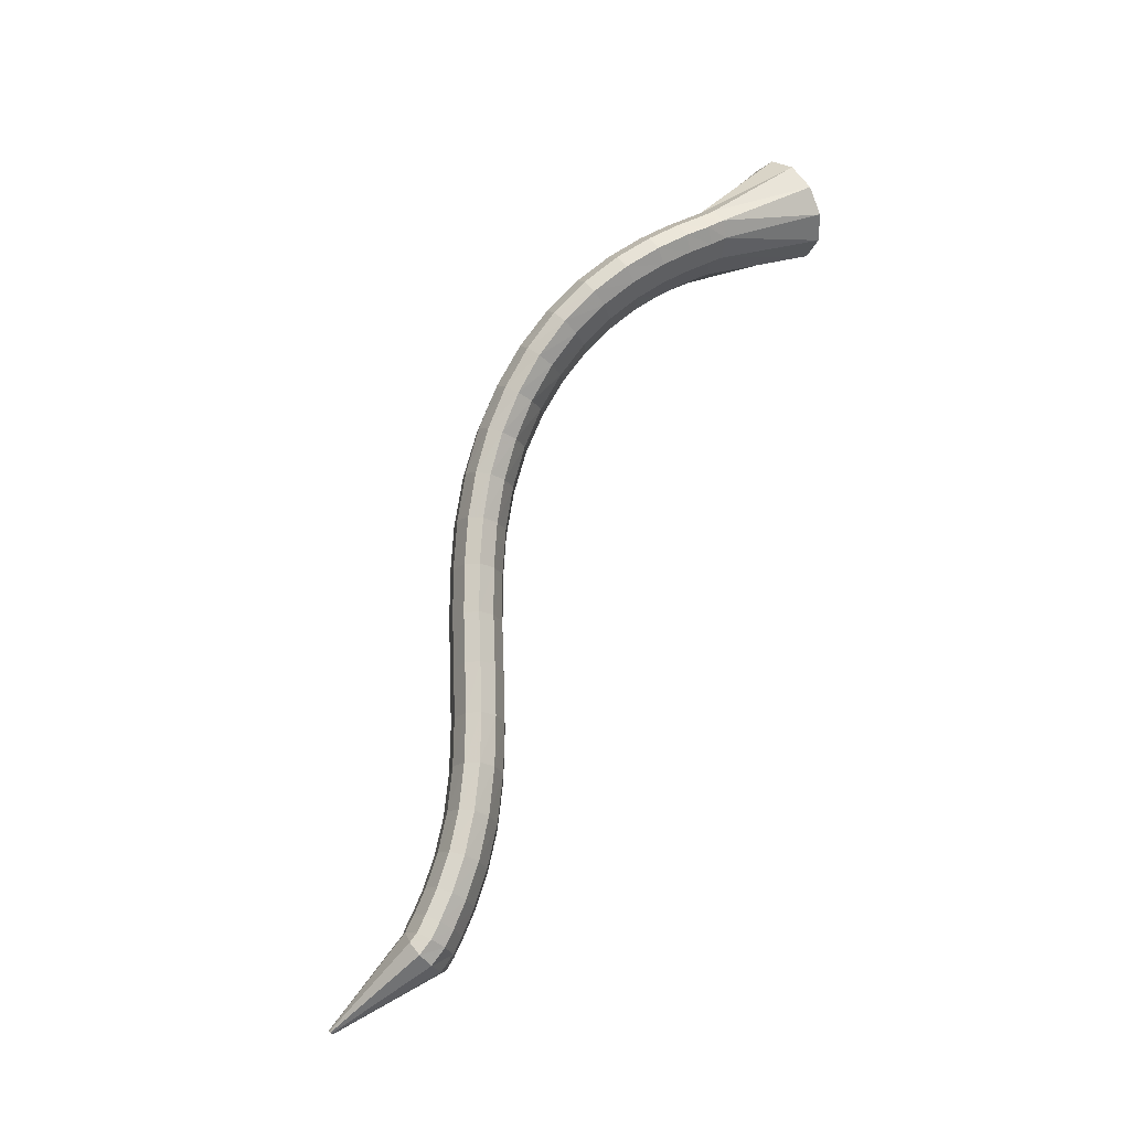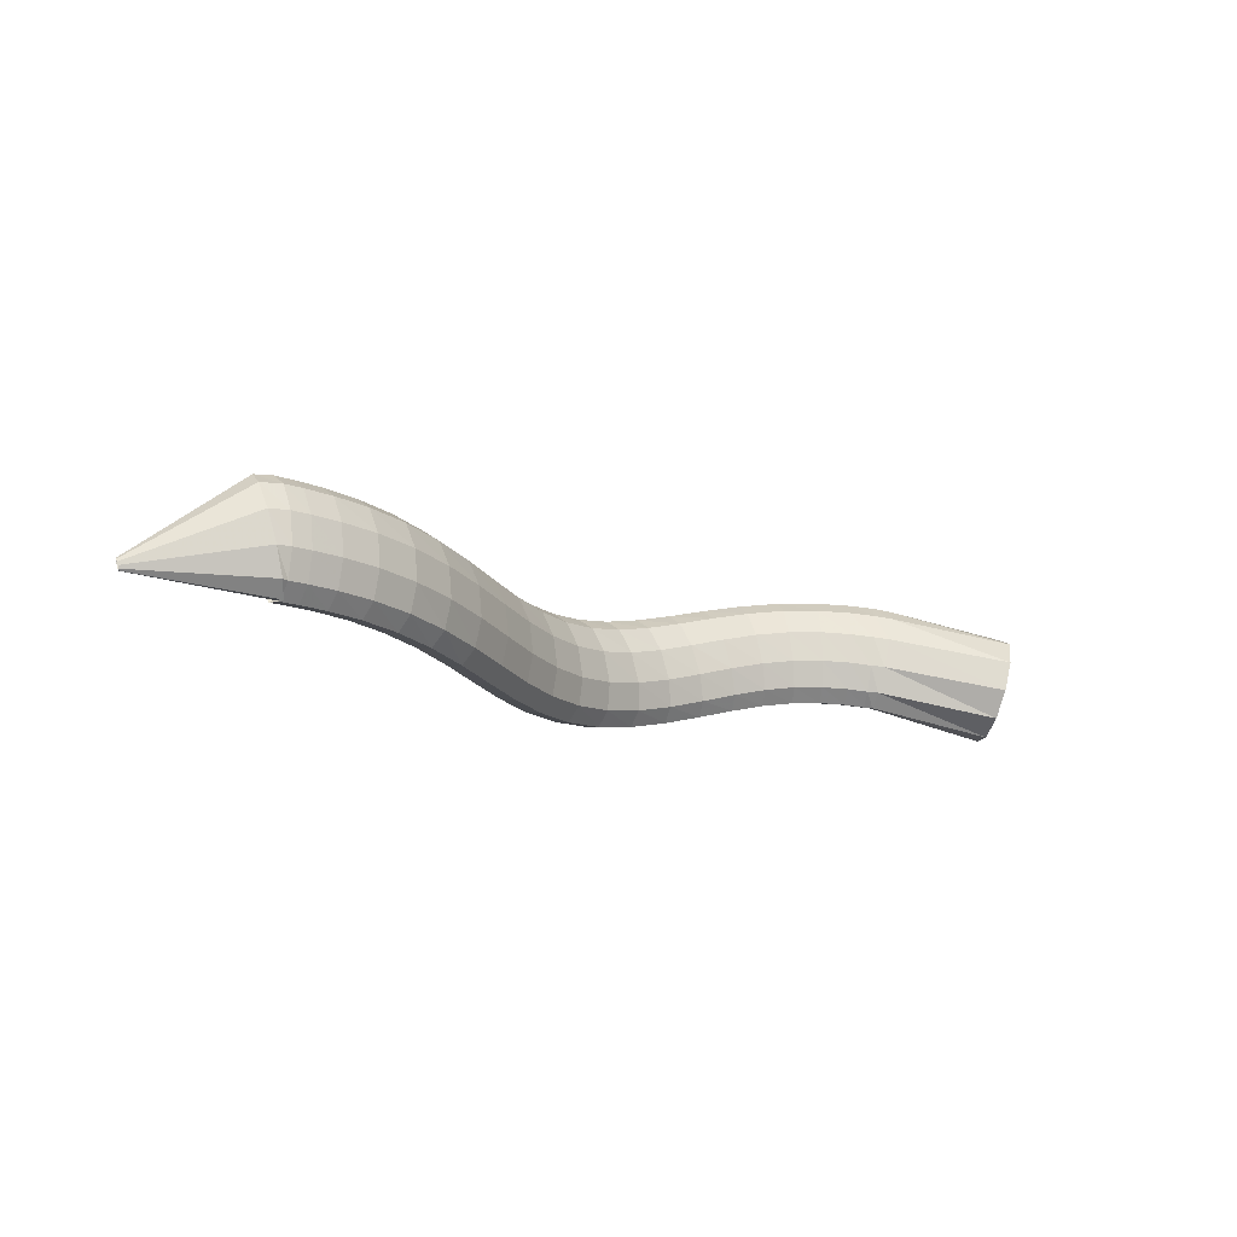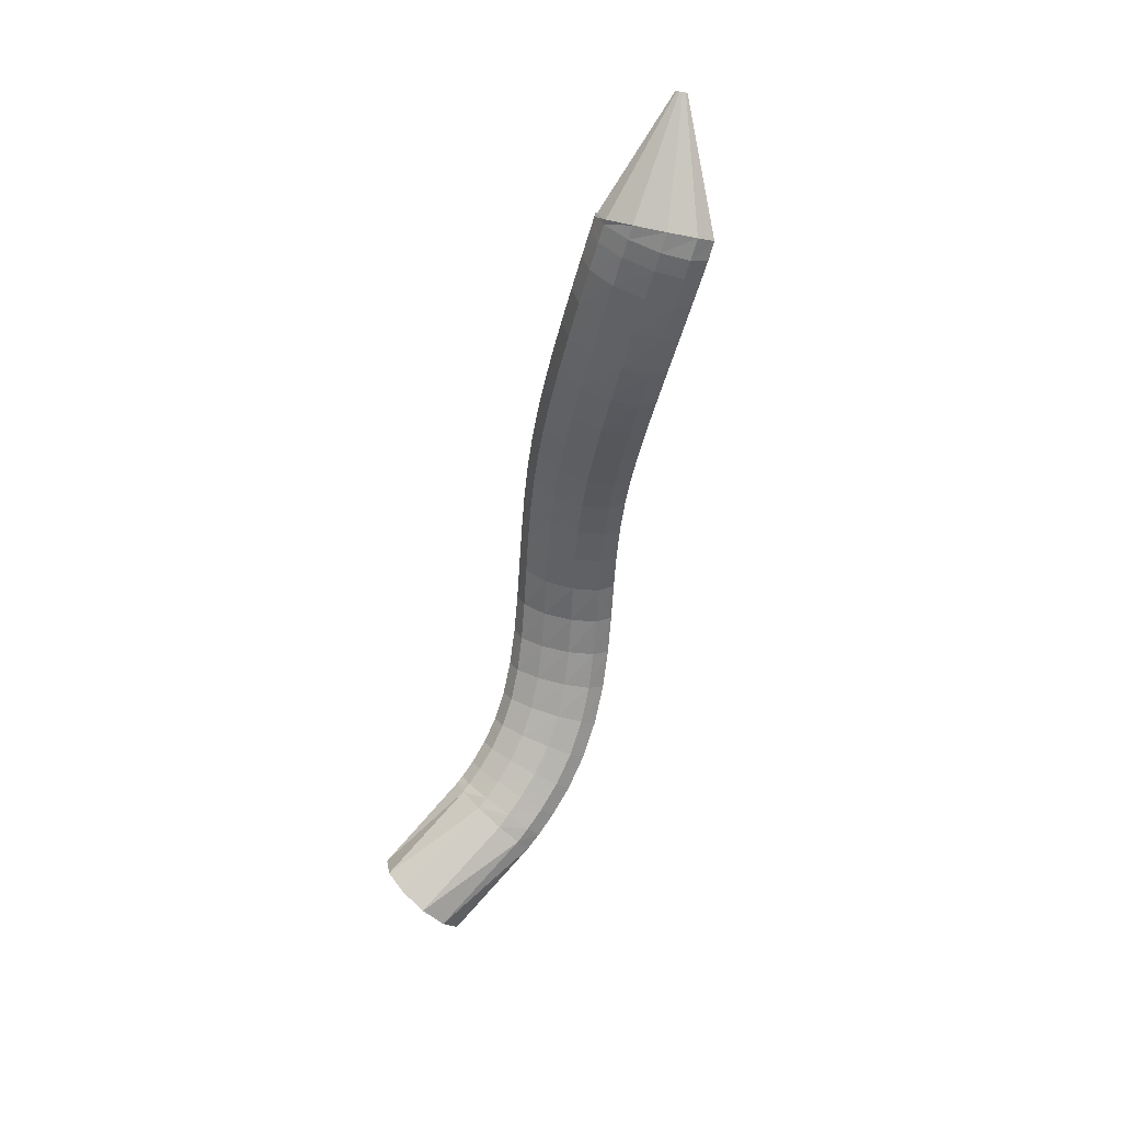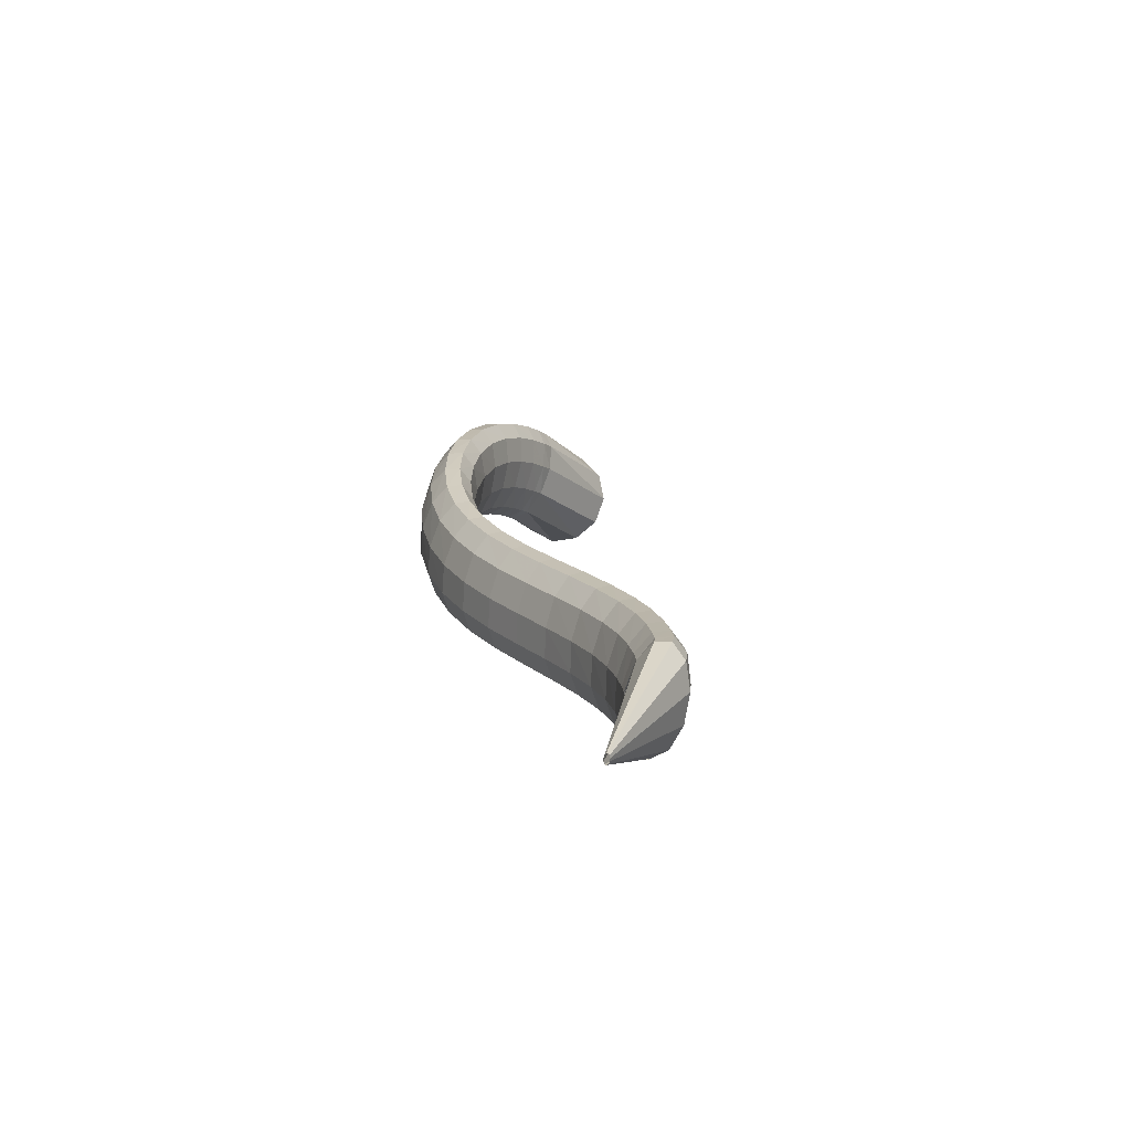
<metadata>
{"format":"obj","ext":"obj","renderer":"f3d","projection":"perspective","resolution":1024,"background":"white","views":[{"elev":55.1,"azim":134.0,"up":"+Y"},{"elev":-36.6,"azim":159.8,"up":"+Y"},{"elev":-70.2,"azim":58.4,"up":"+Z"},{"elev":-1.7,"azim":102.8,"up":"+Y"}]}
</metadata>
<code>
g tube1
v 160.7 125.4 199.6
v 161.2 122.6 199.7
v 161.8 120.2 198.4
v 162.4 119 195.9
v 162.7 119.3 193.1
v 162.7 121.1 190.9
v 162.4 123.7 190
v 161.8 126.4 190.6
v 161.2 128.3 192.7
v 160.7 128.7 195.4
v 160.6 127.7 198
v 160.7 125.4 199.6
v 172 126.5 198.8
v 172.4 123.9 199.3
v 172.8 121.8 198.9
v 173.1 121 197.8
v 173.3 121.7 196.2
v 173.1 123.7 194.7
v 172.8 126.4 193.8
v 172.4 128.8 193.7
v 172 130.3 194.5
v 171.8 130.4 196
v 171.8 129 197.6
v 172 126.5 198.8
v 173 126.7 199.1
v 173.1 124.1 199.6
v 173.5 122 199.2
v 173.8 121.2 198.1
v 174.2 121.9 196.5
v 174.4 123.9 195.1
v 174.3 126.5 194.1
v 174.1 129 194.1
v 173.7 130.5 194.8
v 173.4 130.6 196.2
v 173.1 129.2 197.8
v 173 126.7 199.1
v 175.2 126.9 199.6
v 175.2 124.2 200.1
v 175.3 122.1 199.7
v 175.7 121.3 198.5
v 176 122 197
v 176.3 124 195.6
v 176.4 126.7 194.7
v 176.4 129.2 194.7
v 176.1 130.7 195.5
v 175.7 130.8 196.9
v 175.4 129.3 198.4
v 175.2 126.9 199.6
v 178 126.9 200.3
v 177.8 124.2 200.7
v 177.8 122.1 200.3
v 178 121.3 199.1
v 178.4 122 197.5
v 178.8 124 196.2
v 179.1 126.7 195.4
v 179.3 129.2 195.4
v 179.2 130.7 196.3
v 178.9 130.8 197.7
v 178.4 129.3 199.2
v 178 126.9 200.3
v 181.3 126.5 201
v 180.7 123.8 201.4
v 180.5 121.8 200.8
v 180.6 121 199.6
v 181 121.7 198.1
v 181.6 123.7 196.7
v 182.2 126.4 196
v 182.6 128.9 196.1
v 182.7 130.3 197
v 182.4 130.3 198.5
v 181.9 128.9 200
v 181.3 126.5 201
v 184.8 125.7 201.6
v 184 123.1 201.9
v 183.4 121.1 201.3
v 183.4 120.3 200.1
v 183.8 121.1 198.5
v 184.5 123 197.2
v 185.4 125.6 196.5
v 186.1 128 196.7
v 186.4 129.4 197.6
v 186.2 129.5 199.1
v 185.6 128 200.5
v 184.8 125.7 201.6
v 188.4 124.4 201.9
v 187.4 121.9 202.2
v 186.7 120 201.6
v 186.4 119.3 200.4
v 186.7 120 198.8
v 187.6 121.9 197.5
v 188.6 124.4 196.8
v 189.5 126.8 196.9
v 190.1 128.1 197.9
v 190 128.1 199.3
v 189.4 126.7 200.8
v 188.4 124.4 201.9
v 192.2 122.7 201.8
v 191.1 120.3 202.1
v 190.2 118.4 201.6
v 189.7 117.8 200.4
v 189.9 118.5 198.8
v 190.7 120.5 197.5
v 191.8 122.9 196.7
v 192.9 125.2 196.8
v 193.6 126.5 197.7
v 193.8 126.4 199.1
v 193.2 125 200.6
v 192.2 122.7 201.8
v 196.1 120.8 201.1
v 194.9 118.4 201.5
v 193.9 116.6 201.1
v 193.3 116 199.9
v 193.3 116.8 198.4
v 194 118.7 197
v 195.1 121.2 196.1
v 196.3 123.4 196.1
v 197.1 124.6 197
v 197.4 124.5 198.4
v 197 123.1 199.9
v 196.1 120.8 201.1
v 200 118.8 199.9
v 198.8 116.4 200.3
v 197.7 114.6 200
v 197 114 198.8
v 196.8 114.9 197.3
v 197.4 116.9 195.9
v 198.3 119.4 195.1
v 199.5 121.6 195
v 200.5 122.8 195.8
v 200.9 122.6 197.2
v 200.7 121.2 198.7
v 200 118.8 199.9
v 203.7 116.8 198
v 202.7 114.4 198.5
v 201.6 112.6 198.1
v 200.7 112.1 197.1
v 200.4 113 195.7
v 200.7 115.1 194.3
v 201.5 117.7 193.5
v 202.7 119.9 193.4
v 203.7 121.1 194.2
v 204.3 120.8 195.5
v 204.3 119.3 196.9
v 203.7 116.8 198
v 207.3 115 195.6
v 206.4 112.5 196
v 205.3 110.7 195.7
v 204.3 110.2 194.7
v 203.8 111.3 193.4
v 204 113.4 192.2
v 204.7 116 191.4
v 205.8 118.3 191.3
v 206.8 119.4 192
v 207.6 119.1 193.2
v 207.8 117.5 194.6
v 207.3 115 195.6
v 210.8 113.3 192.7
v 209.9 110.8 193.1
v 208.8 109 192.7
v 207.8 108.6 191.8
v 207.2 109.6 190.6
v 207.2 111.9 189.5
v 207.8 114.5 188.8
v 208.8 116.8 188.8
v 209.9 117.9 189.4
v 210.8 117.6 190.5
v 211.1 115.9 191.8
v 210.8 113.3 192.7
v 214.1 111.8 189.5
v 213.3 109.3 189.8
v 212.2 107.5 189.5
v 211.1 107.1 188.6
v 210.4 108.2 187.4
v 210.3 110.4 186.4
v 210.9 113.1 185.8
v 211.9 115.4 185.8
v 213 116.5 186.4
v 213.9 116.2 187.5
v 214.3 114.4 188.6
v 214.1 111.8 189.5
v 217.3 110.5 186.2
v 216.5 107.9 186.4
v 215.4 106.1 186.1
v 214.3 105.7 185.2
v 213.6 106.8 184.1
v 213.5 109.1 183.1
v 214 111.8 182.5
v 215 114.1 182.5
v 216.1 115.2 183.2
v 217.1 114.9 184.2
v 217.5 113.1 185.3
v 217.3 110.5 186.2
v 220.4 109.3 182.9
v 219.7 106.7 183.2
v 218.6 104.9 182.8
v 217.6 104.5 181.9
v 216.9 105.6 180.7
v 216.7 107.8 179.7
v 217.2 110.6 179.2
v 218.2 112.9 179.3
v 219.3 114 179.9
v 220.2 113.7 181
v 220.6 111.9 182.1
v 220.4 109.3 182.9
v 223.6 108.2 180
v 222.8 105.5 180.3
v 221.8 103.7 179.8
v 220.9 103.3 178.9
v 220.2 104.3 177.7
v 220.1 106.6 176.6
v 220.6 109.3 176.1
v 221.5 111.6 176.2
v 222.5 112.8 176.9
v 223.4 112.5 178
v 223.7 110.8 179.2
v 223.6 108.2 180
v 226.7 107.2 177.6
v 226 104.5 177.9
v 225 102.7 177.4
v 224.2 102.2 176.4
v 223.6 103.2 175.1
v 223.6 105.4 174
v 224 108.2 173.4
v 224.9 110.5 173.5
v 225.8 111.7 174.3
v 226.6 111.4 175.5
v 226.9 109.7 176.7
v 226.7 107.2 177.6
v 229.7 106.2 175.8
v 229 103.6 176
v 228.2 101.7 175.5
v 227.4 101.2 174.4
v 226.9 102.2 173.1
v 227 104.4 171.9
v 227.4 107.1 171.3
v 228.2 109.4 171.4
v 229.1 110.7 172.2
v 229.7 110.5 173.5
v 229.9 108.8 174.8
v 229.7 106.2 175.8
v 232.4 105.5 174.5
v 231.7 102.8 174.8
v 231 100.9 174.2
v 230.3 100.3 173.1
v 230 101.3 171.7
v 230 103.4 170.4
v 230.5 106.1 169.8
v 231.3 108.5 169.9
v 232 109.8 170.8
v 232.6 109.6 172.1
v 232.7 108 173.5
v 232.4 105.5 174.5
v 234.6 104.8 173.7
v 233.9 102.2 173.9
v 233.2 100.3 173.4
v 232.6 99.68 172.2
v 232.4 100.6 170.8
v 232.5 102.7 169.5
v 233 105.4 168.8
v 233.7 107.8 169
v 234.4 109.1 169.9
v 234.9 109 171.2
v 234.9 107.4 172.6
v 234.6 104.8 173.7
v 236 104.5 173.2
v 235.4 101.8 173.5
v 234.7 99.88 172.9
v 234.1 99.26 171.7
v 233.9 100.2 170.3
v 234.1 102.3 169
v 234.6 105 168.3
v 235.3 107.4 168.5
v 236 108.7 169.4
v 236.4 108.5 170.7
v 236.4 107 172.2
v 236 104.5 173.2
v 235.6 104.6 173.1
v 234.6 102 173.4
v 233.9 100.1 172.8
v 233.9 99.36 171.5
v 234.4 100.1 170
v 235.3 102 168.7
v 236.3 104.5 168.1
v 237.2 106.8 168.3
v 237.5 108.2 169.2
v 237.3 108.3 170.6
v 236.6 106.9 172.1
v 235.6 104.6 173.1
v 245.7 100.1 172.7
v 245.6 99.89 172.8
v 245.5 99.7 172.7
v 245.5 99.63 172.6
v 245.6 99.7 172.4
v 245.7 99.89 172.3
v 245.8 100.1 172.2
v 245.9 100.4 172.3
v 245.9 100.5 172.4
v 245.9 100.5 172.5
v 245.8 100.4 172.6
v 245.7 100.1 172.7
f 1 2 14
f 14 13 1
f 2 3 15
f 15 14 2
f 3 4 16
f 16 15 3
f 4 5 17
f 17 16 4
f 5 6 18
f 18 17 5
f 6 7 19
f 19 18 6
f 7 8 20
f 20 19 7
f 8 9 21
f 21 20 8
f 9 10 22
f 22 21 9
f 10 11 23
f 23 22 10
f 11 12 24
f 24 23 11
f 13 14 26
f 26 25 13
f 14 15 27
f 27 26 14
f 15 16 28
f 28 27 15
f 16 17 29
f 29 28 16
f 17 18 30
f 30 29 17
f 18 19 31
f 31 30 18
f 19 20 32
f 32 31 19
f 20 21 33
f 33 32 20
f 21 22 34
f 34 33 21
f 22 23 35
f 35 34 22
f 23 24 36
f 36 35 23
f 25 26 38
f 38 37 25
f 26 27 39
f 39 38 26
f 27 28 40
f 40 39 27
f 28 29 41
f 41 40 28
f 29 30 42
f 42 41 29
f 30 31 43
f 43 42 30
f 31 32 44
f 44 43 31
f 32 33 45
f 45 44 32
f 33 34 46
f 46 45 33
f 34 35 47
f 47 46 34
f 35 36 48
f 48 47 35
f 37 38 50
f 50 49 37
f 38 39 51
f 51 50 38
f 39 40 52
f 52 51 39
f 40 41 53
f 53 52 40
f 41 42 54
f 54 53 41
f 42 43 55
f 55 54 42
f 43 44 56
f 56 55 43
f 44 45 57
f 57 56 44
f 45 46 58
f 58 57 45
f 46 47 59
f 59 58 46
f 47 48 60
f 60 59 47
f 49 50 62
f 62 61 49
f 50 51 63
f 63 62 50
f 51 52 64
f 64 63 51
f 52 53 65
f 65 64 52
f 53 54 66
f 66 65 53
f 54 55 67
f 67 66 54
f 55 56 68
f 68 67 55
f 56 57 69
f 69 68 56
f 57 58 70
f 70 69 57
f 58 59 71
f 71 70 58
f 59 60 72
f 72 71 59
f 61 62 74
f 74 73 61
f 62 63 75
f 75 74 62
f 63 64 76
f 76 75 63
f 64 65 77
f 77 76 64
f 65 66 78
f 78 77 65
f 66 67 79
f 79 78 66
f 67 68 80
f 80 79 67
f 68 69 81
f 81 80 68
f 69 70 82
f 82 81 69
f 70 71 83
f 83 82 70
f 71 72 84
f 84 83 71
f 73 74 86
f 86 85 73
f 74 75 87
f 87 86 74
f 75 76 88
f 88 87 75
f 76 77 89
f 89 88 76
f 77 78 90
f 90 89 77
f 78 79 91
f 91 90 78
f 79 80 92
f 92 91 79
f 80 81 93
f 93 92 80
f 81 82 94
f 94 93 81
f 82 83 95
f 95 94 82
f 83 84 96
f 96 95 83
f 85 86 98
f 98 97 85
f 86 87 99
f 99 98 86
f 87 88 100
f 100 99 87
f 88 89 101
f 101 100 88
f 89 90 102
f 102 101 89
f 90 91 103
f 103 102 90
f 91 92 104
f 104 103 91
f 92 93 105
f 105 104 92
f 93 94 106
f 106 105 93
f 94 95 107
f 107 106 94
f 95 96 108
f 108 107 95
f 97 98 110
f 110 109 97
f 98 99 111
f 111 110 98
f 99 100 112
f 112 111 99
f 100 101 113
f 113 112 100
f 101 102 114
f 114 113 101
f 102 103 115
f 115 114 102
f 103 104 116
f 116 115 103
f 104 105 117
f 117 116 104
f 105 106 118
f 118 117 105
f 106 107 119
f 119 118 106
f 107 108 120
f 120 119 107
f 109 110 122
f 122 121 109
f 110 111 123
f 123 122 110
f 111 112 124
f 124 123 111
f 112 113 125
f 125 124 112
f 113 114 126
f 126 125 113
f 114 115 127
f 127 126 114
f 115 116 128
f 128 127 115
f 116 117 129
f 129 128 116
f 117 118 130
f 130 129 117
f 118 119 131
f 131 130 118
f 119 120 132
f 132 131 119
f 121 122 134
f 134 133 121
f 122 123 135
f 135 134 122
f 123 124 136
f 136 135 123
f 124 125 137
f 137 136 124
f 125 126 138
f 138 137 125
f 126 127 139
f 139 138 126
f 127 128 140
f 140 139 127
f 128 129 141
f 141 140 128
f 129 130 142
f 142 141 129
f 130 131 143
f 143 142 130
f 131 132 144
f 144 143 131
f 133 134 146
f 146 145 133
f 134 135 147
f 147 146 134
f 135 136 148
f 148 147 135
f 136 137 149
f 149 148 136
f 137 138 150
f 150 149 137
f 138 139 151
f 151 150 138
f 139 140 152
f 152 151 139
f 140 141 153
f 153 152 140
f 141 142 154
f 154 153 141
f 142 143 155
f 155 154 142
f 143 144 156
f 156 155 143
f 145 146 158
f 158 157 145
f 146 147 159
f 159 158 146
f 147 148 160
f 160 159 147
f 148 149 161
f 161 160 148
f 149 150 162
f 162 161 149
f 150 151 163
f 163 162 150
f 151 152 164
f 164 163 151
f 152 153 165
f 165 164 152
f 153 154 166
f 166 165 153
f 154 155 167
f 167 166 154
f 155 156 168
f 168 167 155
f 157 158 170
f 170 169 157
f 158 159 171
f 171 170 158
f 159 160 172
f 172 171 159
f 160 161 173
f 173 172 160
f 161 162 174
f 174 173 161
f 162 163 175
f 175 174 162
f 163 164 176
f 176 175 163
f 164 165 177
f 177 176 164
f 165 166 178
f 178 177 165
f 166 167 179
f 179 178 166
f 167 168 180
f 180 179 167
f 169 170 182
f 182 181 169
f 170 171 183
f 183 182 170
f 171 172 184
f 184 183 171
f 172 173 185
f 185 184 172
f 173 174 186
f 186 185 173
f 174 175 187
f 187 186 174
f 175 176 188
f 188 187 175
f 176 177 189
f 189 188 176
f 177 178 190
f 190 189 177
f 178 179 191
f 191 190 178
f 179 180 192
f 192 191 179
f 181 182 194
f 194 193 181
f 182 183 195
f 195 194 182
f 183 184 196
f 196 195 183
f 184 185 197
f 197 196 184
f 185 186 198
f 198 197 185
f 186 187 199
f 199 198 186
f 187 188 200
f 200 199 187
f 188 189 201
f 201 200 188
f 189 190 202
f 202 201 189
f 190 191 203
f 203 202 190
f 191 192 204
f 204 203 191
f 193 194 206
f 206 205 193
f 194 195 207
f 207 206 194
f 195 196 208
f 208 207 195
f 196 197 209
f 209 208 196
f 197 198 210
f 210 209 197
f 198 199 211
f 211 210 198
f 199 200 212
f 212 211 199
f 200 201 213
f 213 212 200
f 201 202 214
f 214 213 201
f 202 203 215
f 215 214 202
f 203 204 216
f 216 215 203
f 205 206 218
f 218 217 205
f 206 207 219
f 219 218 206
f 207 208 220
f 220 219 207
f 208 209 221
f 221 220 208
f 209 210 222
f 222 221 209
f 210 211 223
f 223 222 210
f 211 212 224
f 224 223 211
f 212 213 225
f 225 224 212
f 213 214 226
f 226 225 213
f 214 215 227
f 227 226 214
f 215 216 228
f 228 227 215
f 217 218 230
f 230 229 217
f 218 219 231
f 231 230 218
f 219 220 232
f 232 231 219
f 220 221 233
f 233 232 220
f 221 222 234
f 234 233 221
f 222 223 235
f 235 234 222
f 223 224 236
f 236 235 223
f 224 225 237
f 237 236 224
f 225 226 238
f 238 237 225
f 226 227 239
f 239 238 226
f 227 228 240
f 240 239 227
f 229 230 242
f 242 241 229
f 230 231 243
f 243 242 230
f 231 232 244
f 244 243 231
f 232 233 245
f 245 244 232
f 233 234 246
f 246 245 233
f 234 235 247
f 247 246 234
f 235 236 248
f 248 247 235
f 236 237 249
f 249 248 236
f 237 238 250
f 250 249 237
f 238 239 251
f 251 250 238
f 239 240 252
f 252 251 239
f 241 242 254
f 254 253 241
f 242 243 255
f 255 254 242
f 243 244 256
f 256 255 243
f 244 245 257
f 257 256 244
f 245 246 258
f 258 257 245
f 246 247 259
f 259 258 246
f 247 248 260
f 260 259 247
f 248 249 261
f 261 260 248
f 249 250 262
f 262 261 249
f 250 251 263
f 263 262 250
f 251 252 264
f 264 263 251
f 253 254 266
f 266 265 253
f 254 255 267
f 267 266 254
f 255 256 268
f 268 267 255
f 256 257 269
f 269 268 256
f 257 258 270
f 270 269 257
f 258 259 271
f 271 270 258
f 259 260 272
f 272 271 259
f 260 261 273
f 273 272 260
f 261 262 274
f 274 273 261
f 262 263 275
f 275 274 262
f 263 264 276
f 276 275 263
f 265 266 278
f 278 277 265
f 266 267 279
f 279 278 266
f 267 268 280
f 280 279 267
f 268 269 281
f 281 280 268
f 269 270 282
f 282 281 269
f 270 271 283
f 283 282 270
f 271 272 284
f 284 283 271
f 272 273 285
f 285 284 272
f 273 274 286
f 286 285 273
f 274 275 287
f 287 286 274
f 275 276 288
f 288 287 275
f 277 278 290
f 290 289 277
f 278 279 291
f 291 290 278
f 279 280 292
f 292 291 279
f 280 281 293
f 293 292 280
f 281 282 294
f 294 293 281
f 282 283 295
f 295 294 282
f 283 284 296
f 296 295 283
f 284 285 297
f 297 296 284
f 285 286 298
f 298 297 285
f 286 287 299
f 299 298 286
f 287 288 300
f 300 299 287
g

</code>
